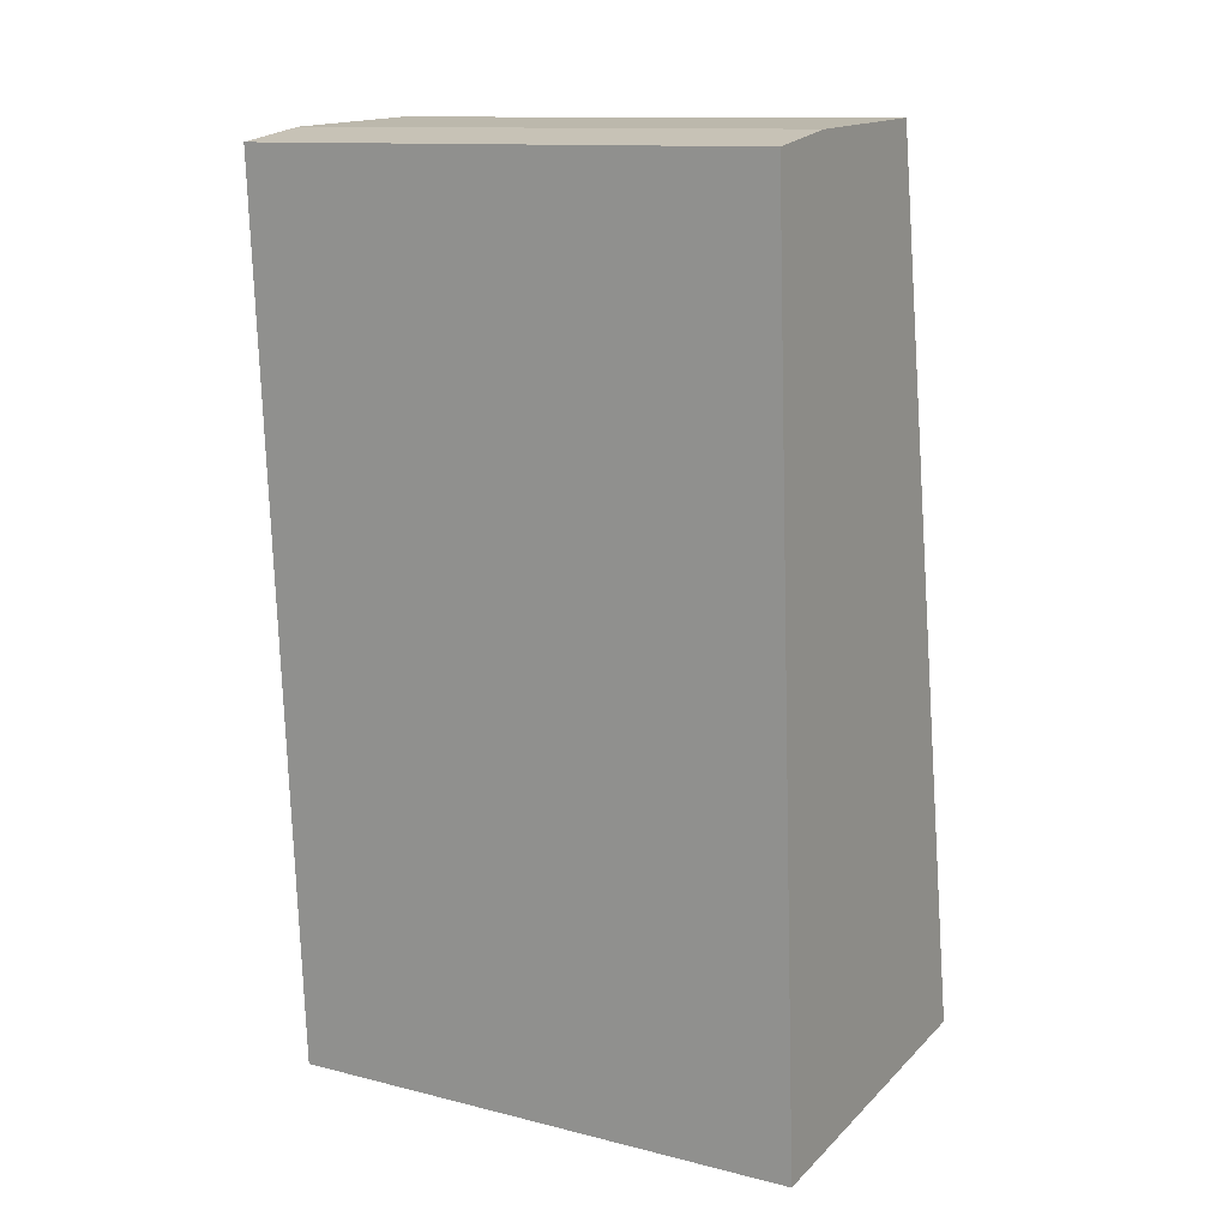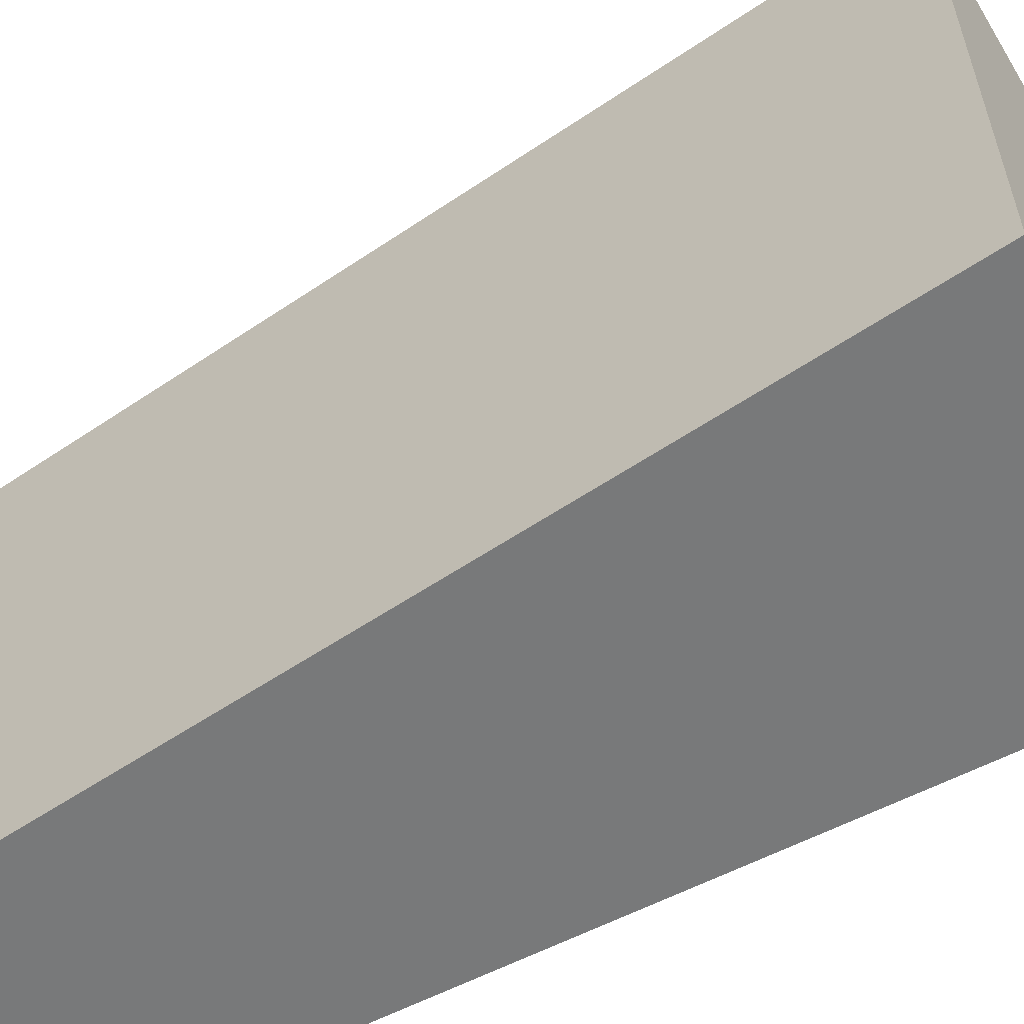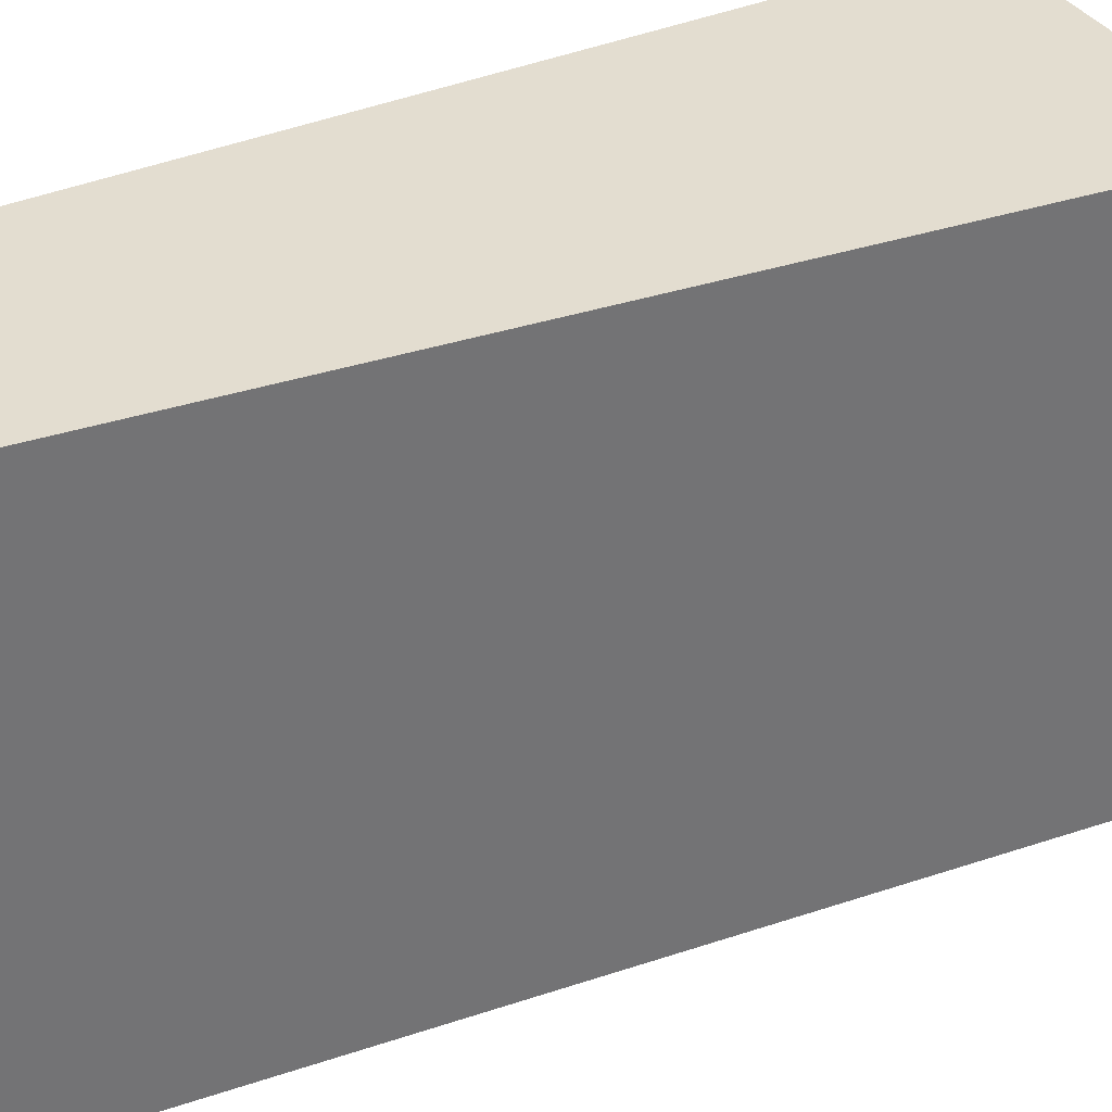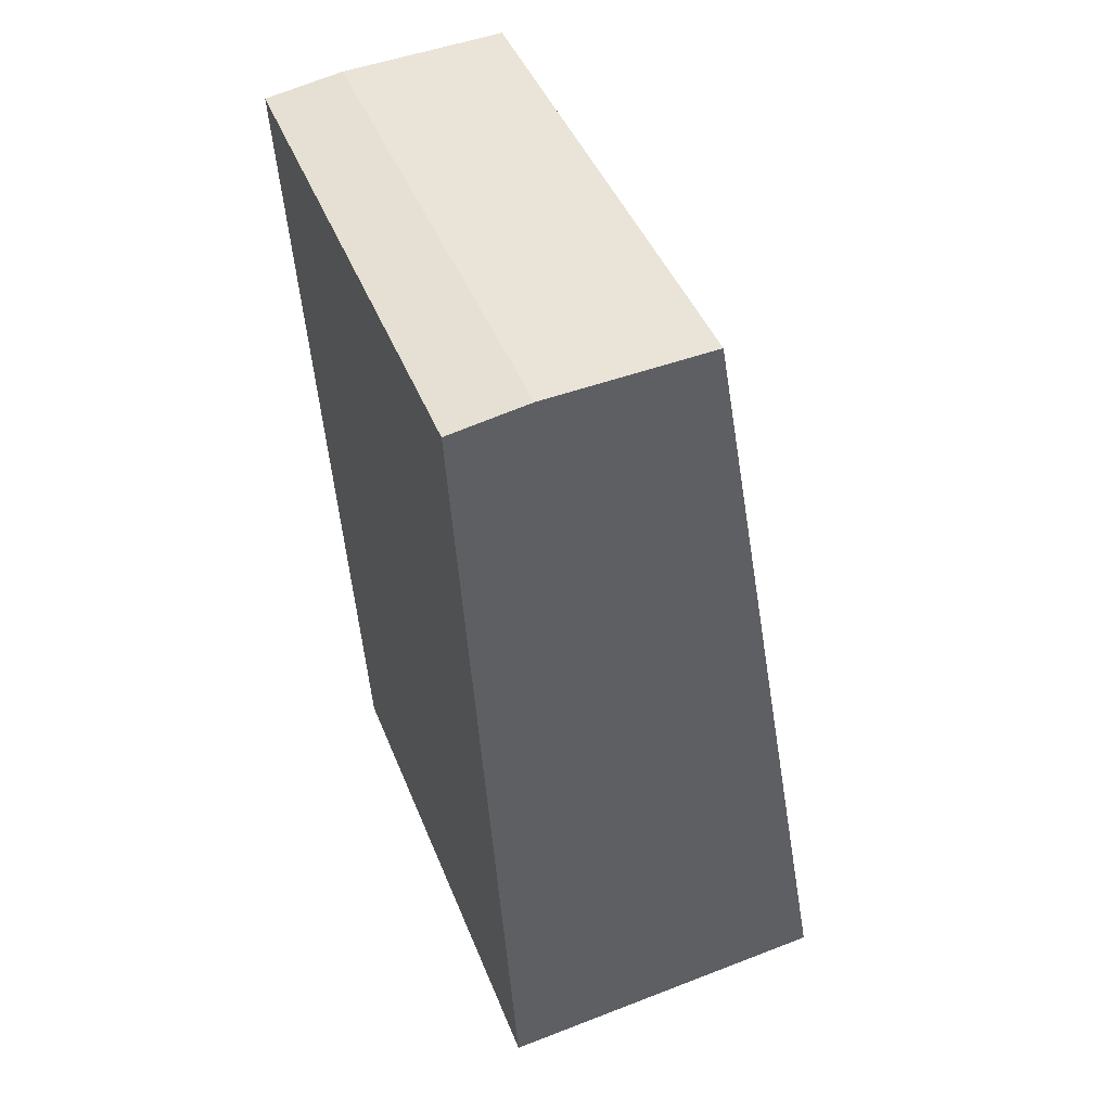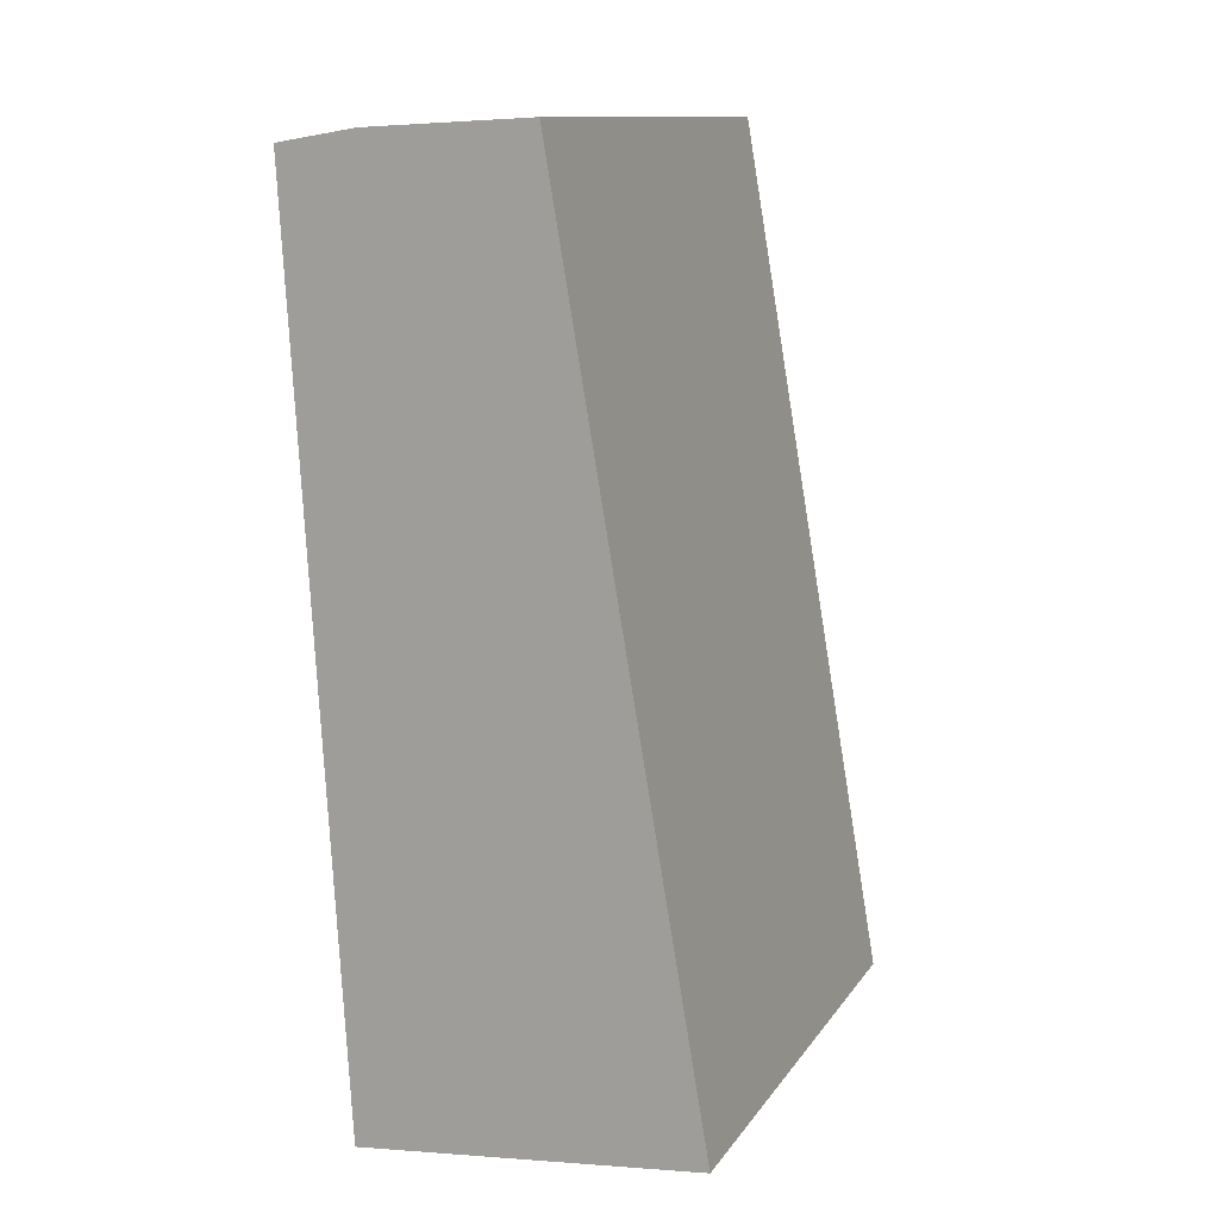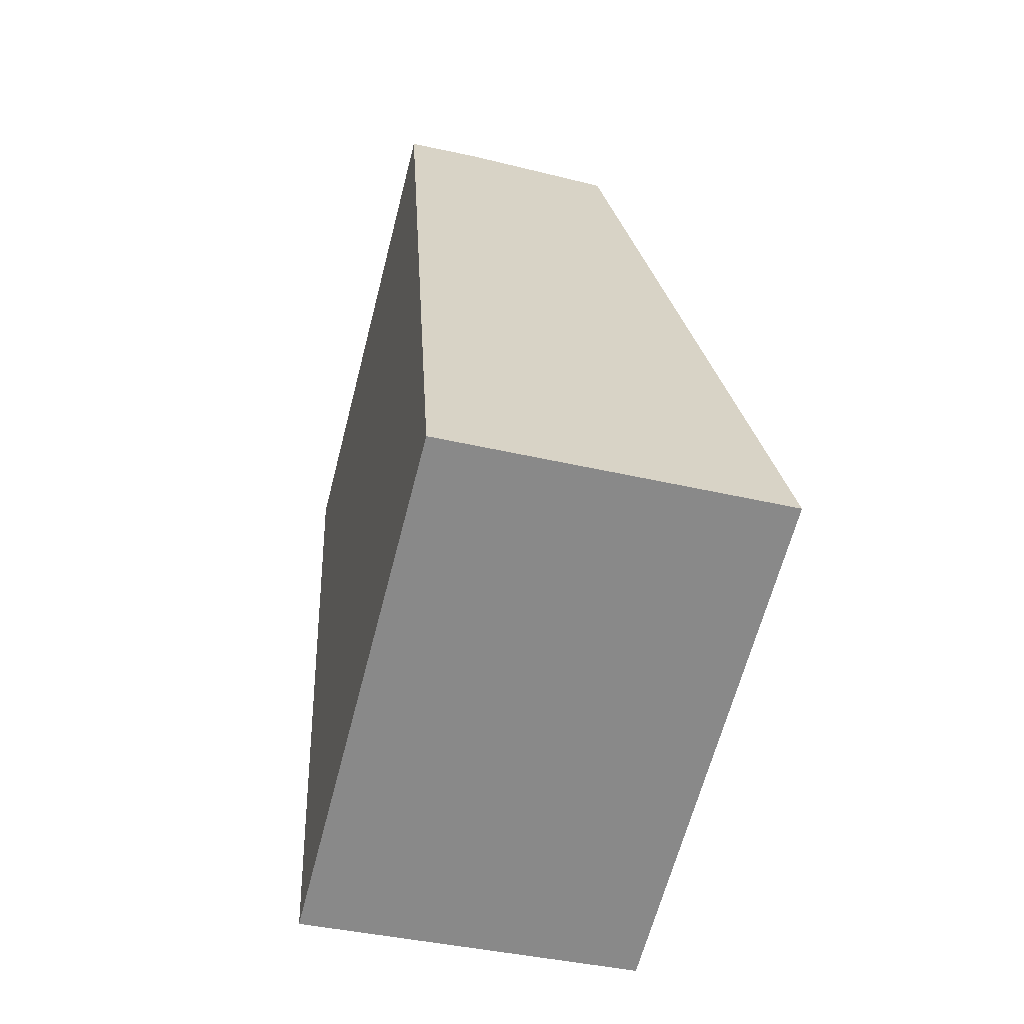
<metadata>
{"format":"obj","ext":"obj","renderer":"f3d","projection":"perspective","resolution":1024,"background":"white","views":[{"elev":12.3,"azim":-59.5,"up":"+Z"},{"elev":-57.7,"azim":115.3,"up":"+Y"},{"elev":35.6,"azim":56.3,"up":"+Y"},{"elev":44.0,"azim":-20.8,"up":"+Z"},{"elev":12.2,"azim":21.5,"up":"+Z"},{"elev":-64.2,"azim":-14.5,"up":"+Z"}]}
</metadata>
<code>
v  0 1.696 1.039e-16
v  1.258 1.696 -2.746
v  0.169 1.696 -2.857
v  0.772 1.696 0.068
v  0.25 1.696 0.041
v  1.258 1.681e-16 -2.746
v  0.169 1.749e-16 -2.857
v  0 0 0
v  0.25 -2.511e-18 0.041
v  0.772 -4.164e-18 0.068
g defaultobject
f 1 2 3
f 2 1 4
f 4 1 5
f 6 3 2
f 3 6 7
f 7 1 3
f 1 7 8
f 8 5 1
f 5 8 9
f 9 4 5
f 4 9 10
f 10 2 4
f 2 10 6
f 10 7 6
f 7 10 8
f 8 10 9

</code>
